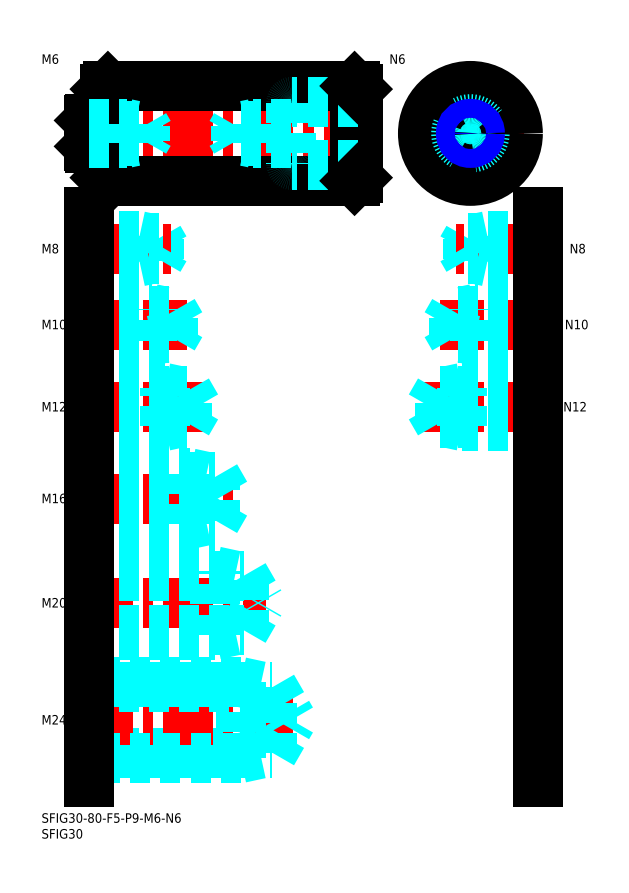
<metadata>
{"format":"dxf","ext":"dxf","renderer":"ezdxf+matplotlib","layout":"modelspace","background":"white","min_lineweight":24,"dpi":150}
</metadata>
<code>
0
SECTION
2
ENTITIES
0
INSERT
8
MSM_CONTINUOUS
2
*U4
10
0
20
0
30
0
0
INSERT
8
MSM_CONTINUOUS
2
*U5
10
0
20
0
30
0
0
INSERT
8
MSM_CONTINUOUS
2
*U6
10
0
20
0
30
0
0
LINE
8
MSM_DASHED
10
15
20
19.12
30
0
11
73.01
21
19.12
31
0
0
LINE
8
MSM_CENTER
10
13
20
29.5
30
0
11
81
21
29.5
31
0
0
LINE
8
MSM_DASHED
10
73.01
20
19.12
30
0
11
73.01
21
39.88
31
0
0
LINE
8
MSM_DASHED
10
63
20
17.5
30
0
11
70.5
21
19.12
31
0
0
LINE
8
MSM_DASHED
10
15
20
39.88
30
0
11
73.01
21
39.88
31
0
0
LINE
8
MSM_DASHED
10
63
20
41.5
30
0
11
15
21
41.5
31
0
0
LINE
8
MSM_DASHED
10
63
20
17.5
30
0
11
15
21
17.5
31
0
0
LINE
8
MSM_DASHED
10
63
20
41.5
30
0
11
70.5
21
39.88
31
0
0
LINE
8
MSM_DASHED
10
63
20
41.5
30
0
11
63
21
17.5
31
0
0
LINE
8
MSM_DASHED
10
73.01
20
39.88
30
0
11
79
21
29.5
31
0
0
LINE
8
MSM_DASHED
10
73.01
20
19.12
30
0
11
79
21
29.5
31
0
0
INSERT
8
MSM_CONTINUOUS
2
*U7
10
0
20
0
30
0
0
LINE
8
MSM_CENTER
10
13
20
66.5
30
0
11
71
21
66.5
31
0
0
LINE
8
MSM_DASHED
10
15
20
75.15
30
0
11
64.01
21
75.15
31
0
0
LINE
8
MSM_DASHED
10
15
20
57.85
30
0
11
64.01
21
57.85
31
0
0
LINE
8
MSM_DASHED
10
15
20
56.5
30
0
11
55
21
56.5
31
0
0
LINE
8
MSM_DASHED
10
15
20
76.5
30
0
11
55
21
76.5
31
0
0
LINE
8
MSM_DASHED
10
64.01
20
75.15
30
0
11
69
21
66.5
31
0
0
LINE
8
MSM_DASHED
10
64.01
20
57.85
30
0
11
69
21
66.5
31
0
0
LINE
8
MSM_DASHED
10
55
20
56.5
30
0
11
55
21
76.5
31
0
0
LINE
8
MSM_DASHED
10
64.01
20
57.85
30
0
11
64.01
21
75.15
31
0
0
LINE
8
MSM_DASHED
10
55
20
56.5
30
0
11
61.25
21
57.85
31
0
0
LINE
8
MSM_DASHED
10
55
20
76.5
30
0
11
61.25
21
75.15
31
0
0
INSERT
8
MSM_CONTINUOUS
2
*U8
10
0
20
0
30
0
0
LINE
8
MSM_CENTER
10
13
20
99.5
30
0
11
61
21
99.5
31
0
0
LINE
8
MSM_DASHED
10
55.01
20
92.58
30
0
11
59
21
99.5
31
0
0
LINE
8
MSM_DASHED
10
15
20
91.5
30
0
11
47
21
91.5
31
0
0
LINE
8
MSM_DASHED
10
15
20
92.58
30
0
11
55.01
21
92.58
31
0
0
LINE
8
MSM_DASHED
10
47
20
91.5
30
0
11
47
21
107.5
31
0
0
LINE
8
MSM_DASHED
10
55.01
20
92.58
30
0
11
55.01
21
106.4
31
0
0
LINE
8
MSM_DASHED
10
47
20
91.5
30
0
11
52
21
92.58
31
0
0
LINE
8
MSM_DASHED
10
55.01
20
106.4
30
0
11
59
21
99.5
31
0
0
LINE
8
MSM_DASHED
10
15
20
106.4
30
0
11
55.01
21
106.4
31
0
0
LINE
8
MSM_DASHED
10
15
20
107.5
30
0
11
47
21
107.5
31
0
0
LINE
8
MSM_DASHED
10
47
20
107.5
30
0
11
52
21
106.4
31
0
0
LINE
8
MSM_CENTER
10
13
20
128.5
30
0
11
51
21
128.5
31
0
0
LINE
8
MSM_DASHED
10
46.08
20
123.4
30
0
11
46.08
21
133.6
31
0
0
LINE
8
MSM_DASHED
10
46.08
20
133.6
30
0
11
49
21
128.5
31
0
0
LINE
8
MSM_DASHED
10
39
20
122.5
30
0
11
39
21
134.5
31
0
0
LINE
8
MSM_DASHED
10
15
20
123.4
30
0
11
46.08
21
123.4
31
0
0
LINE
8
MSM_DASHED
10
15
20
122.5
30
0
11
39
21
122.5
31
0
0
LINE
8
MSM_DASHED
10
39
20
122.5
30
0
11
43.38
21
123.4
31
0
0
LINE
8
MSM_DASHED
10
46.08
20
123.4
30
0
11
49
21
128.5
31
0
0
LINE
8
MSM_DASHED
10
15
20
134.5
30
0
11
39
21
134.5
31
0
0
LINE
8
MSM_DASHED
10
15
20
133.6
30
0
11
46.08
21
133.6
31
0
0
LINE
8
MSM_DASHED
10
39
20
134.5
30
0
11
43.38
21
133.6
31
0
0
INSERT
8
MSM_CONTINUOUS
2
*U9
10
0
20
0
30
0
0
INSERT
8
MSM_CONTINUOUS
2
*U10
10
0
20
0
30
0
0
LINE
8
MSM_CENTER
10
13
20
154.5
30
0
11
46
21
154.5
31
0
0
LINE
8
MSM_DASHED
10
41.58
20
150.3
30
0
11
41.58
21
158.7
31
0
0
LINE
8
MSM_DASHED
10
41.58
20
158.7
30
0
11
44
21
154.5
31
0
0
LINE
8
MSM_DASHED
10
35
20
149.5
30
0
11
35
21
159.5
31
0
0
LINE
8
MSM_DASHED
10
15
20
150.3
30
0
11
41.58
21
150.3
31
0
0
LINE
8
MSM_DASHED
10
15
20
149.5
30
0
11
35
21
149.5
31
0
0
LINE
8
MSM_DASHED
10
35
20
149.5
30
0
11
38.75
21
150.3
31
0
0
LINE
8
MSM_DASHED
10
41.58
20
150.3
30
0
11
44
21
154.5
31
0
0
LINE
8
MSM_DASHED
10
15
20
159.5
30
0
11
35
21
159.5
31
0
0
LINE
8
MSM_DASHED
10
15
20
158.7
30
0
11
41.58
21
158.7
31
0
0
LINE
8
MSM_DASHED
10
35
20
159.5
30
0
11
38.75
21
158.7
31
0
0
INSERT
8
MSM_CONTINUOUS
2
*U11
10
0
20
0
30
0
0
LINE
8
MSM_DASHED
10
31
20
174.5
30
0
11
31
21
182.5
31
0
0
LINE
8
MSM_DASHED
10
37.08
20
175.2
30
0
11
37.08
21
181.8
31
0
0
LINE
8
MSM_DASHED
10
37.08
20
181.8
30
0
11
39
21
178.5
31
0
0
LINE
8
MSM_CENTER
10
13
20
178.5
30
0
11
41
21
178.5
31
0
0
LINE
8
MSM_DASHED
10
15
20
175.2
30
0
11
37.08
21
175.2
31
0
0
LINE
8
MSM_DASHED
10
15
20
174.5
30
0
11
31
21
174.5
31
0
0
LINE
8
MSM_DASHED
10
31
20
174.5
30
0
11
34.12
21
175.2
31
0
0
LINE
8
MSM_DASHED
10
37.08
20
175.2
30
0
11
39
21
178.5
31
0
0
LINE
8
MSM_DASHED
10
15
20
182.5
30
0
11
31
21
182.5
31
0
0
LINE
8
MSM_DASHED
10
15
20
181.8
30
0
11
37.08
21
181.8
31
0
0
LINE
8
MSM_DASHED
10
31
20
182.5
30
0
11
34.12
21
181.8
31
0
0
LINE
8
MSM_CENTER
10
118.6
20
215
30
0
11
152.6
21
215
31
0
0
LINE
8
MSM_CENTER
10
13
20
215
30
0
11
102
21
215
31
0
0
LINE
8
MSM_CONTINUOUS
10
21
20
230
30
0
11
99
21
230
31
0
0
LINE
8
MSM_CONTINUOUS
10
21
20
200
30
0
11
99
21
200
31
0
0
LINE
8
MSM_CONTINUOUS
10
20
20
229
30
0
11
20
21
201
31
0
0
LINE
8
MSM_CONTINUOUS
10
21
20
230
30
0
11
21
21
200
31
0
0
LINE
8
MSM_CONTINUOUS
10
15
20
219.1
30
0
11
15
21
210.9
31
0
0
LINE
8
MSM_CONTINUOUS
10
15.4
20
210.5
30
0
11
19.7
21
210.5
31
0
0
ARC
8
MSM_CONTINUOUS
10
19.7
20
210.2
30
0
40
0.3
50
0
51
90
0
LINE
8
MSM_CONTINUOUS
10
15.4
20
219.5
30
0
11
19.7
21
219.5
31
0
0
ARC
8
MSM_CONTINUOUS
10
19.7
20
219.8
30
0
40
0.3
50
270
51
0
0
LINE
8
MSM_CENTER
10
135.6
20
232
30
0
11
135.6
21
198
31
0
0
LINE
8
MSM_CONTINUOUS
10
100
20
229
30
0
11
100
21
201
31
0
0
LINE
8
MSM_CONTINUOUS
10
99
20
230
30
0
11
99
21
200
31
0
0
LINE
8
MSM_DASHED
10
100
20
225
30
0
11
79.3
21
225
31
0
0
LINE
8
MSM_DASHED
10
100
20
205
30
0
11
79.3
21
205
31
0
0
LINE
8
MSM_DASHED
10
79
20
224.7
30
0
11
79
21
205.3
31
0
0
CIRCLE
8
MSM_CONTINUOUS
10
135.6
20
215
30
0
40
10
0
CIRCLE
8
MSM_CONTINUOUS
10
135.6
20
215
30
0
40
15
0
LINE
8
MSM_CONTINUOUS
10
100
20
229
30
0
11
99
21
230
31
0
0
LINE
8
MSM_CONTINUOUS
10
100
20
201
30
0
11
99
21
200
31
0
0
LINE
8
MSM_CONTINUOUS
10
21
20
230
30
0
11
20
21
229
31
0
0
LINE
8
MSM_CONTINUOUS
10
20
20
201
30
0
11
21
21
200
31
0
0
ARC
8
MSM_DASHED
10
79.3
20
205.3
30
0
40
0.3
50
180
51
270
0
ARC
8
MSM_DASHED
10
79.3
20
224.7
30
0
40
0.3
50
90
51
180
0
INSERT
8
MSM_CONTINUOUS
2
*U12
10
0
20
0
30
0
0
LINE
8
MSM_CENTER
10
159
20
128.5
30
0
11
121
21
128.5
31
0
0
LINE
8
MSM_DASHED
10
125.9
20
123.4
30
0
11
125.9
21
133.6
31
0
0
LINE
8
MSM_DASHED
10
125.9
20
133.6
30
0
11
123
21
128.5
31
0
0
LINE
8
MSM_DASHED
10
133
20
122.5
30
0
11
133
21
134.5
31
0
0
LINE
8
MSM_DASHED
10
157
20
123.4
30
0
11
125.9
21
123.4
31
0
0
LINE
8
MSM_DASHED
10
157
20
122.5
30
0
11
133
21
122.5
31
0
0
LINE
8
MSM_DASHED
10
133
20
122.5
30
0
11
128.6
21
123.4
31
0
0
LINE
8
MSM_DASHED
10
125.9
20
123.4
30
0
11
123
21
128.5
31
0
0
LINE
8
MSM_DASHED
10
157
20
134.5
30
0
11
133
21
134.5
31
0
0
LINE
8
MSM_DASHED
10
157
20
133.6
30
0
11
125.9
21
133.6
31
0
0
LINE
8
MSM_DASHED
10
133
20
134.5
30
0
11
128.6
21
133.6
31
0
0
INSERT
8
MSM_CONTINUOUS
2
*U13
10
0
20
0
30
0
0
INSERT
8
MSM_CONTINUOUS
2
*U14
10
0
20
0
30
0
0
LINE
8
MSM_CENTER
10
159
20
154.5
30
0
11
126
21
154.5
31
0
0
LINE
8
MSM_DASHED
10
130.4
20
150.3
30
0
11
130.4
21
158.7
31
0
0
LINE
8
MSM_DASHED
10
130.4
20
158.7
30
0
11
128
21
154.5
31
0
0
LINE
8
MSM_DASHED
10
137
20
149.5
30
0
11
137
21
159.5
31
0
0
LINE
8
MSM_DASHED
10
157
20
150.3
30
0
11
130.4
21
150.3
31
0
0
LINE
8
MSM_DASHED
10
157
20
149.5
30
0
11
137
21
149.5
31
0
0
LINE
8
MSM_DASHED
10
137
20
149.5
30
0
11
133.2
21
150.3
31
0
0
LINE
8
MSM_DASHED
10
130.4
20
150.3
30
0
11
128
21
154.5
31
0
0
LINE
8
MSM_DASHED
10
157
20
159.5
30
0
11
137
21
159.5
31
0
0
LINE
8
MSM_DASHED
10
157
20
158.7
30
0
11
130.4
21
158.7
31
0
0
LINE
8
MSM_DASHED
10
137
20
159.5
30
0
11
133.2
21
158.7
31
0
0
INSERT
8
MSM_CONTINUOUS
2
*U15
10
0
20
0
30
0
0
LINE
8
MSM_DASHED
10
141
20
174.5
30
0
11
141
21
182.5
31
0
0
LINE
8
MSM_DASHED
10
134.9
20
175.2
30
0
11
134.9
21
181.8
31
0
0
LINE
8
MSM_DASHED
10
134.9
20
181.8
30
0
11
133
21
178.5
31
0
0
LINE
8
MSM_CENTER
10
159
20
178.5
30
0
11
131
21
178.5
31
0
0
LINE
8
MSM_DASHED
10
157
20
175.2
30
0
11
134.9
21
175.2
31
0
0
LINE
8
MSM_DASHED
10
157
20
174.5
30
0
11
141
21
174.5
31
0
0
LINE
8
MSM_DASHED
10
141
20
174.5
30
0
11
137.9
21
175.2
31
0
0
LINE
8
MSM_DASHED
10
134.9
20
175.2
30
0
11
133
21
178.5
31
0
0
LINE
8
MSM_DASHED
10
157
20
182.5
30
0
11
141
21
182.5
31
0
0
LINE
8
MSM_DASHED
10
157
20
181.8
30
0
11
134.9
21
181.8
31
0
0
LINE
8
MSM_DASHED
10
141
20
182.5
30
0
11
137.9
21
181.8
31
0
0
INSERT
8
MSM_CONTINUOUS
2
*U16
10
0
20
0
30
0
0
LINE
8
MSM_CONTINUOUS
10
15
20
190
30
0
11
15
21
10
31
0
0
LINE
8
MSM_CONTINUOUS
10
157
20
190
30
0
11
157
21
10
31
0
0
LINE
8
MSM_CONTINUOUS
10
15.4
20
219.5
30
0
11
15
21
219.1
31
0
0
LINE
8
MSM_CONTINUOUS
10
15.4
20
210.5
30
0
11
15
21
210.9
31
0
0
LINE
8
MSM_CONTINUOUS
10
15.4
20
210.5
30
0
11
15.4
21
219.5
31
0
0
LINE
8
MSM_DASHED
10
15
20
218
30
0
11
27
21
218
31
0
0
LINE
8
MSM_DASHED
10
15
20
217.5
30
0
11
32.58
21
217.5
31
0
0
LINE
8
MSM_DASHED
10
15
20
212.5
30
0
11
32.58
21
212.5
31
0
0
LINE
8
MSM_DASHED
10
15
20
212
30
0
11
27
21
212
31
0
0
LINE
8
MSM_DASHED
10
27
20
212
30
0
11
27
21
218
31
0
0
LINE
8
MSM_DASHED
10
32.58
20
212.5
30
0
11
32.58
21
217.5
31
0
0
LINE
8
MSM_DASHED
10
32.58
20
217.5
30
0
11
34
21
215
31
0
0
LINE
8
MSM_DASHED
10
32.58
20
212.5
30
0
11
34
21
215
31
0
0
LINE
8
MSM_DASHED
10
27
20
212
30
0
11
29.5
21
212.5
31
0
0
LINE
8
MSM_DASHED
10
27
20
218
30
0
11
29.5
21
217.5
31
0
0
LINE
8
MSM_DASHED
10
79
20
218
30
0
11
67
21
218
31
0
0
LINE
8
MSM_DASHED
10
79
20
217.5
30
0
11
61.42
21
217.5
31
0
0
LINE
8
MSM_DASHED
10
79
20
212.5
30
0
11
61.42
21
212.5
31
0
0
LINE
8
MSM_DASHED
10
79
20
212
30
0
11
67
21
212
31
0
0
LINE
8
MSM_DASHED
10
67
20
212
30
0
11
67
21
218
31
0
0
LINE
8
MSM_DASHED
10
61.42
20
212.5
30
0
11
61.42
21
217.5
31
0
0
LINE
8
MSM_DASHED
10
61.42
20
217.5
30
0
11
60
21
215
31
0
0
LINE
8
MSM_DASHED
10
61.42
20
212.5
30
0
11
60
21
215
31
0
0
LINE
8
MSM_DASHED
10
67
20
212
30
0
11
64.5
21
212.5
31
0
0
LINE
8
MSM_DASHED
10
67
20
218
30
0
11
64.5
21
217.5
31
0
0
CIRCLE
8
MSM_DASHED
10
135.6
20
215
30
0
40
4.5
0
CIRCLE
8
MSM_CONTINUOUS
10
135.6
20
215
30
0
40
2.458
0
CIRCLE
8
MSM_NARROW
10
135.6
20
215
30
0
40
3
0
ENDSEC
0
EOF

</code>
